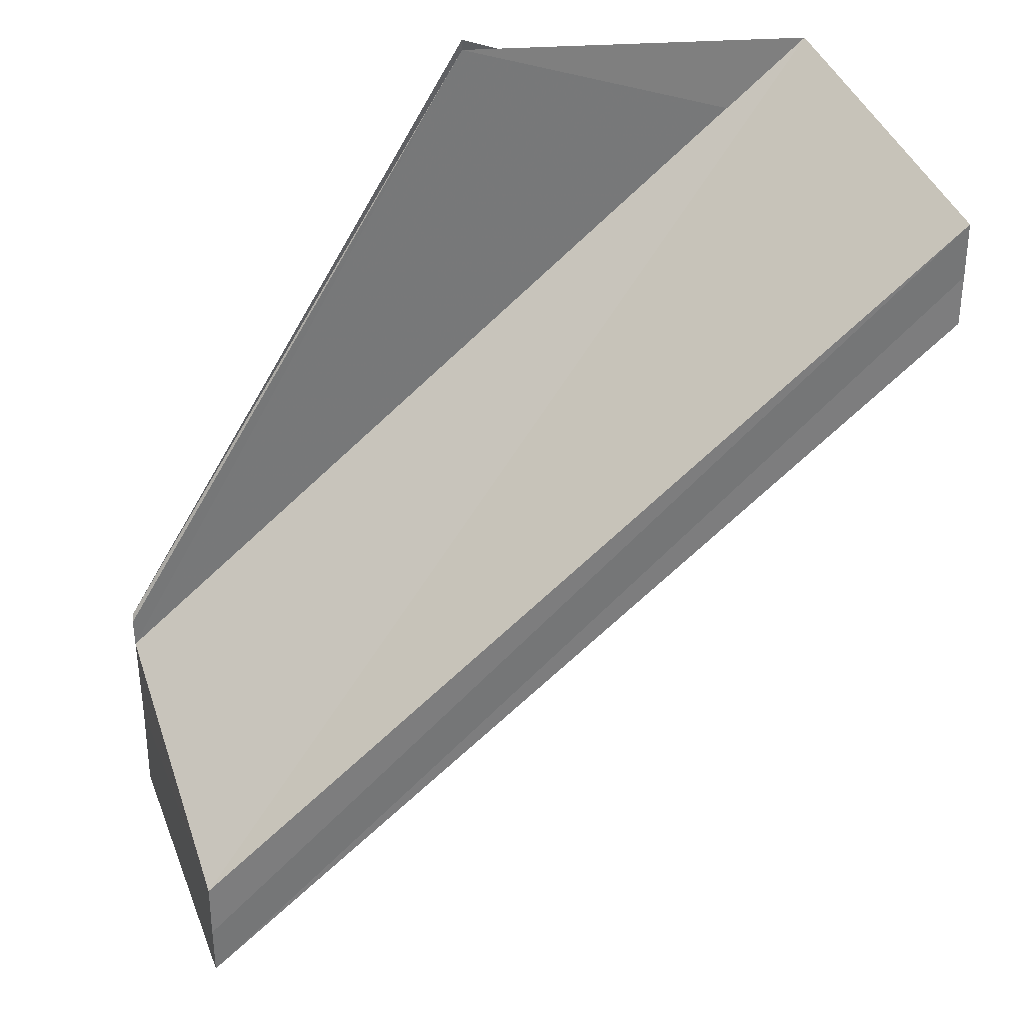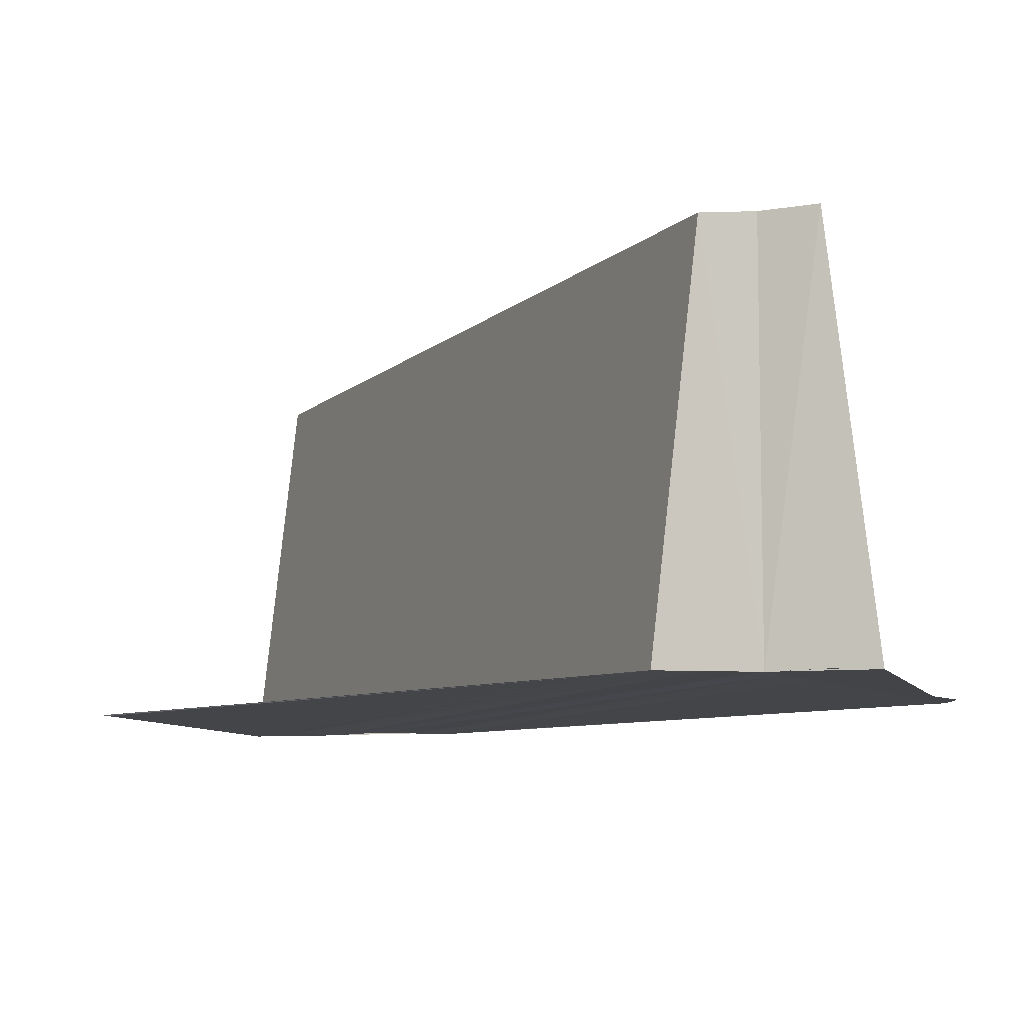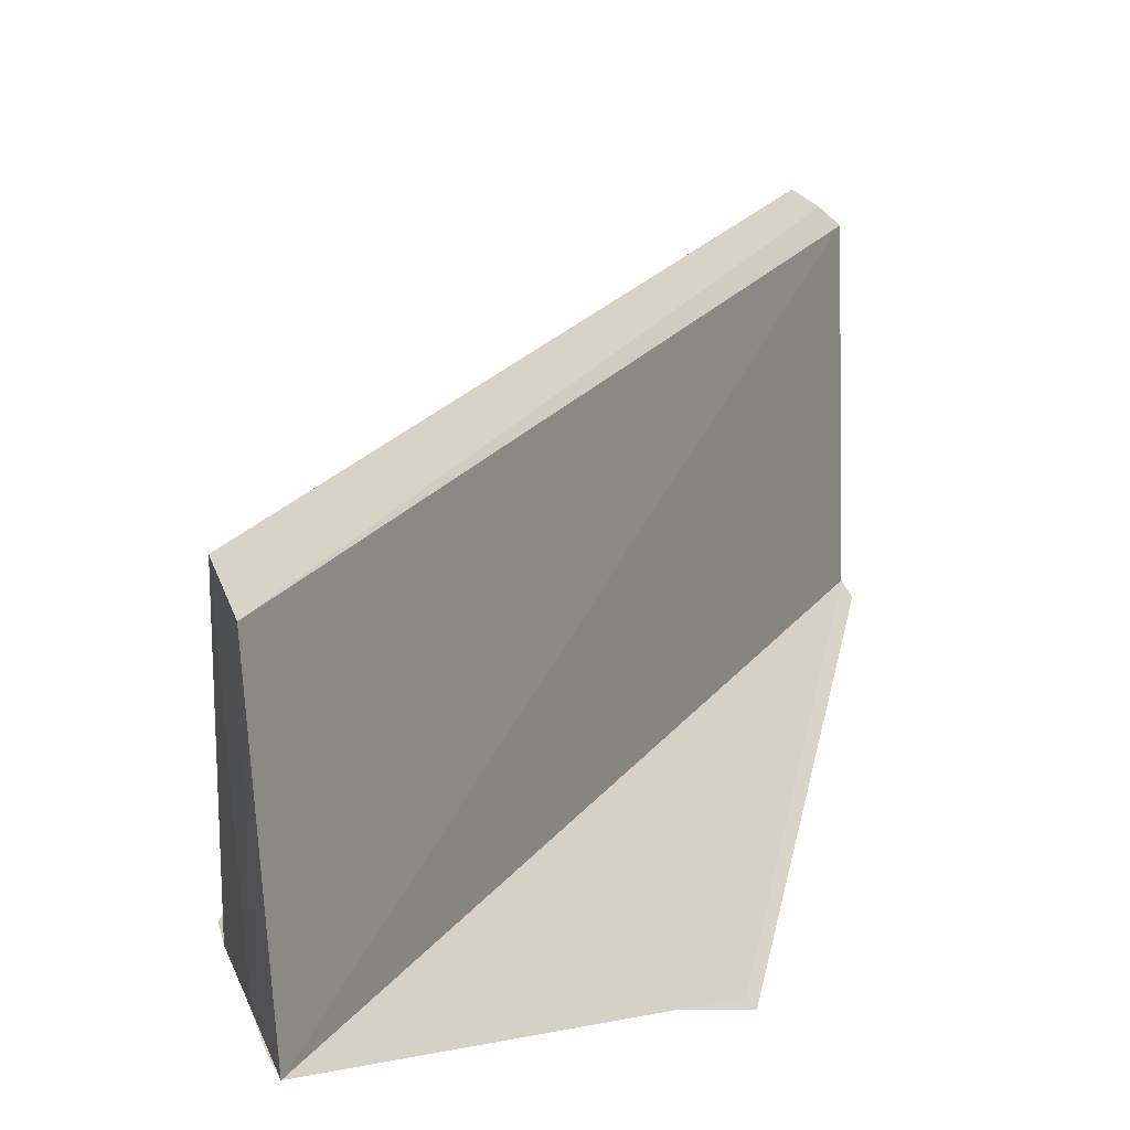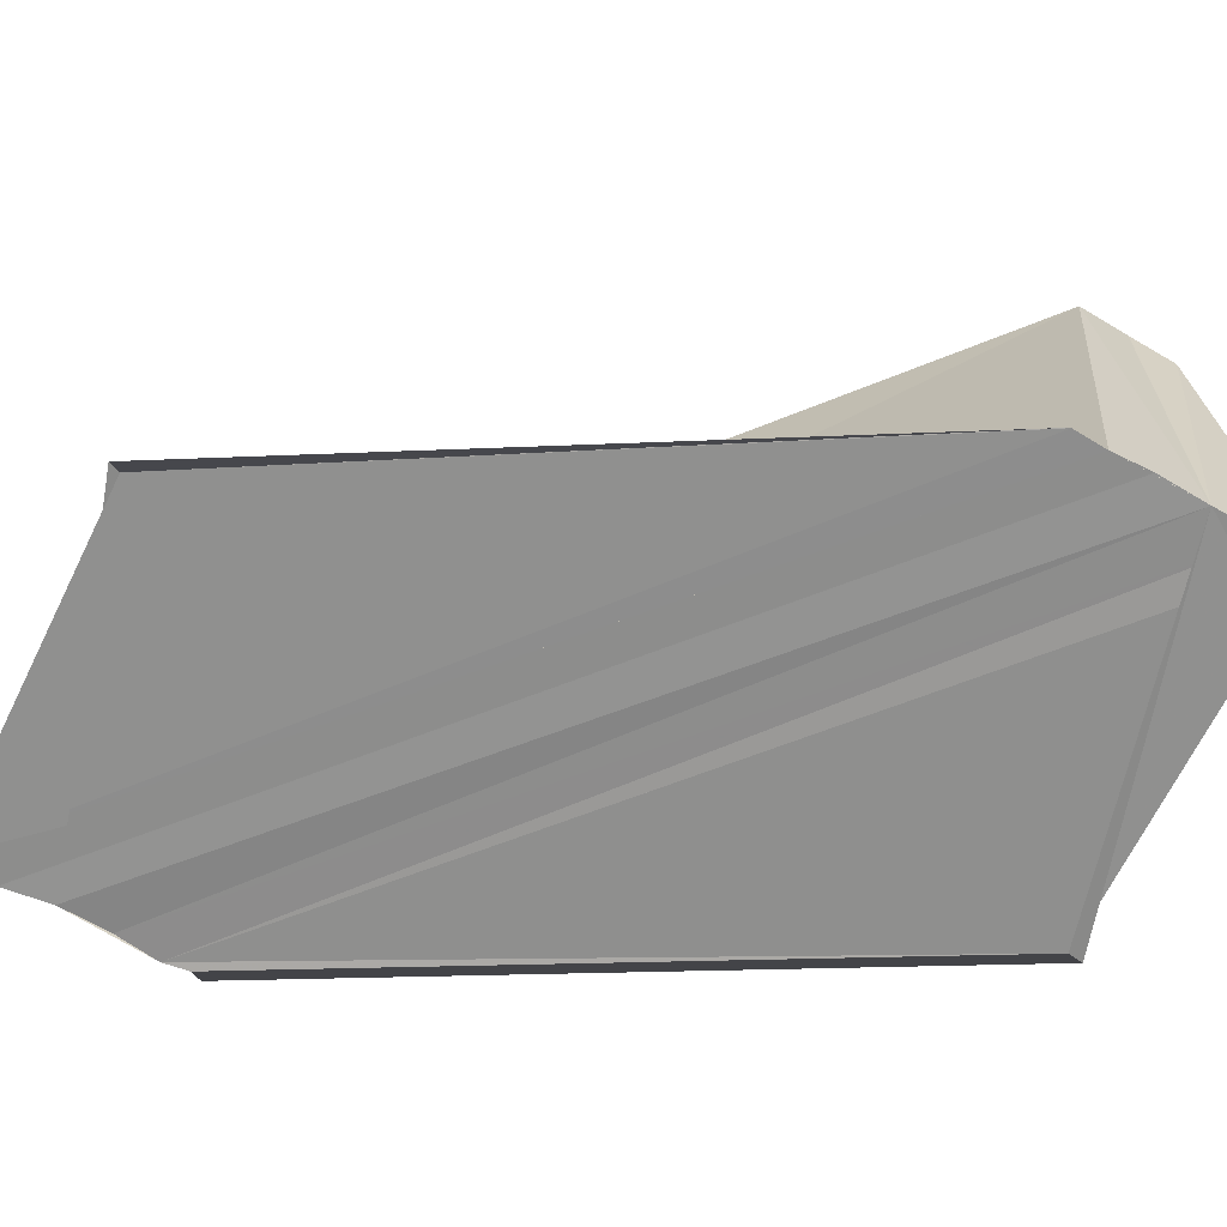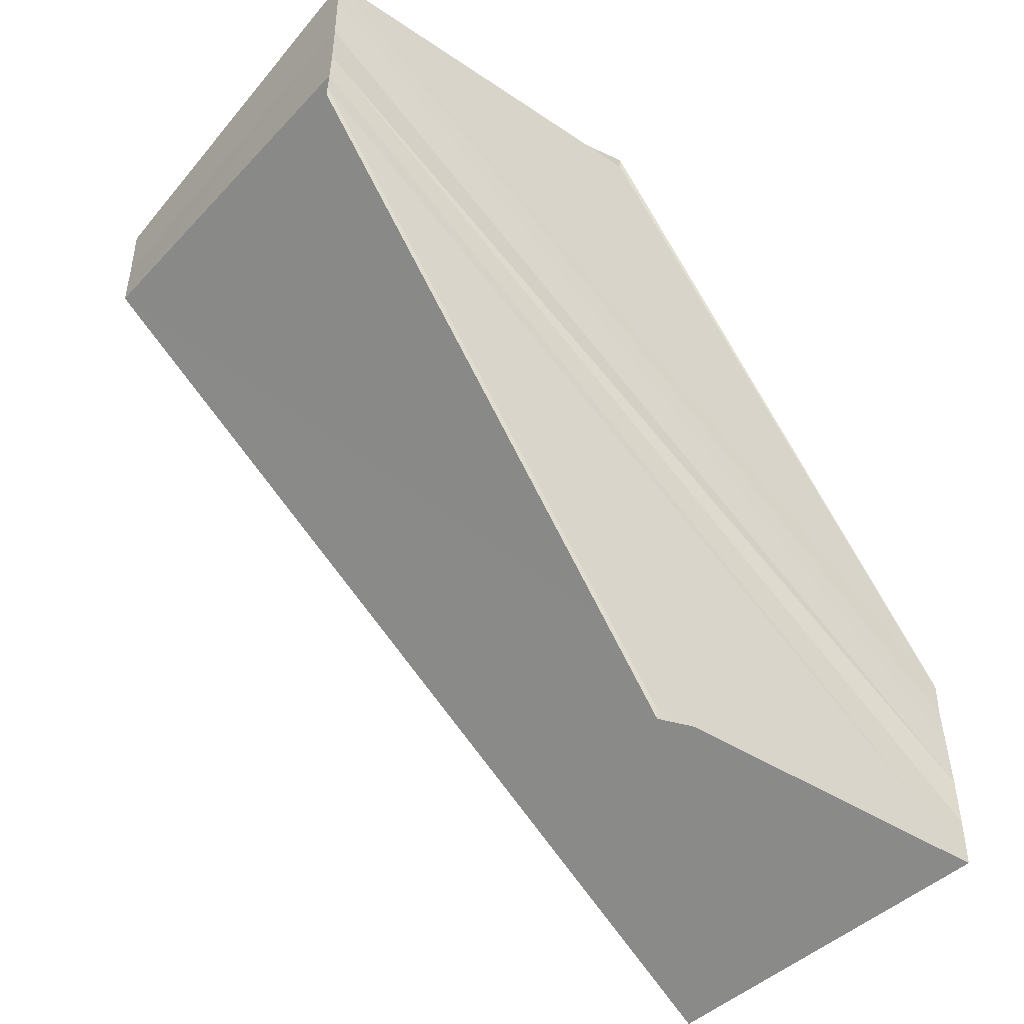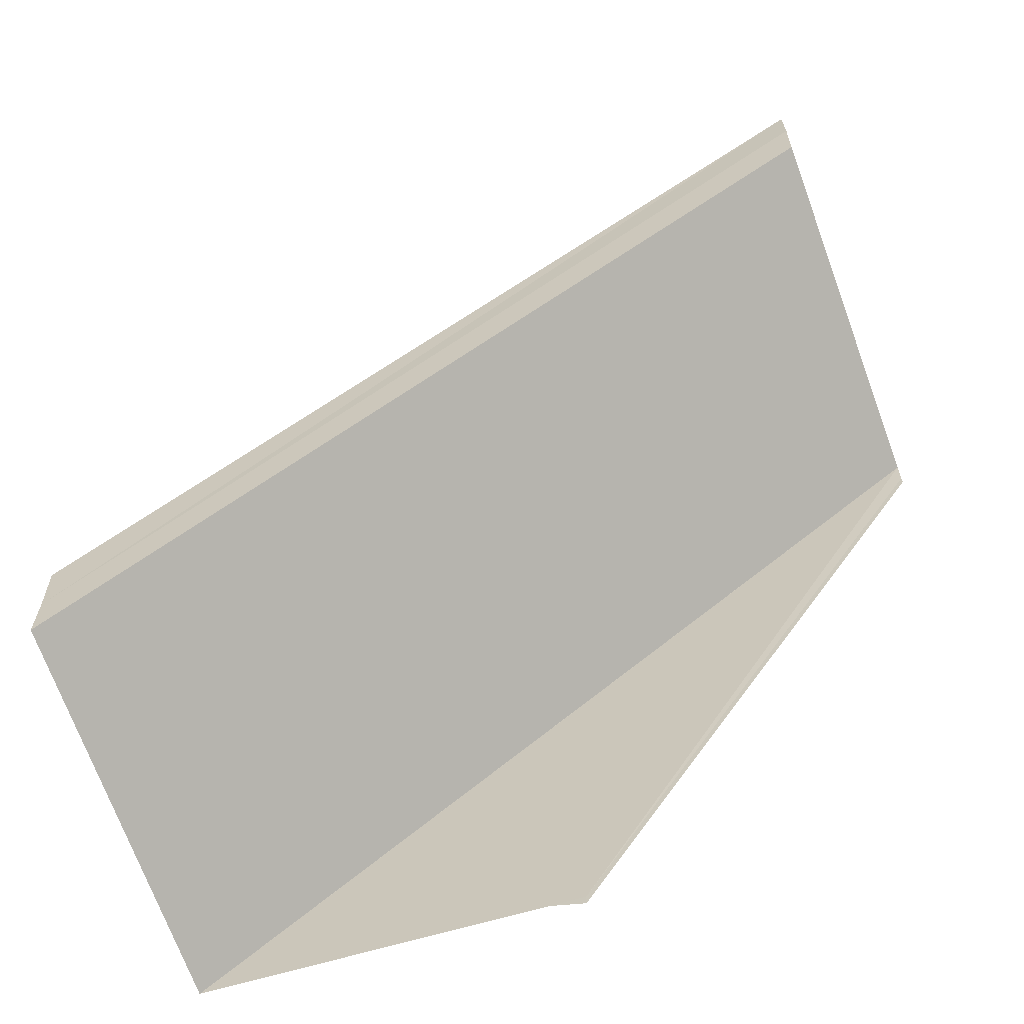
<metadata>
{"format":"obj","ext":"obj","renderer":"f3d","projection":"perspective","resolution":1024,"background":"white","views":[{"elev":32.8,"azim":162.0,"up":"+Z"},{"elev":-8.8,"azim":-76.8,"up":"+Y"},{"elev":26.9,"azim":-20.1,"up":"+Y"},{"elev":-65.0,"azim":60.1,"up":"+Y"},{"elev":-49.4,"azim":-38.6,"up":"+Z"},{"elev":-64.2,"azim":-160.4,"up":"+Z"}]}
</metadata>
<code>
o 1677
v 2229 1870 7.807
v 2229 1870 7.805
v 2229 1870 7.822
v 2229 1870 7.808
v 2229 1870 7.824
v 2229 1870 7.807
v 2229 1870 7.822
v 2229 1870 7.805
v 2229 1870 7.821
v 2229 1870 7.807
v 2229 1870 7.804
v 2229 1870 7.804
v 2229 1870 7.803
v 2229 1870 7.805
v 2229 1870 7.821
v 2229 1870 7.803
v 2229 1870 7.819
v 2229 1870 7.803
v 2229 1870 7.803
v 2229 1870 7.819
v 2229 1870 7.804
v 2229 1870 7.82
v 2229 1870 7.821
v 2229 1870 7.82
v 2229 1870 7.822
v 2229 1870 7.82
v 2229 1870 7.805
v 2229 1870 7.821
v 2229 1870 7.807
v 2229 1870 7.804
v 2229 1870 7.82
v 2229 1870 7.807
v 2229 1870 7.808
v 2229 1870 7.808
v 2229 1870 7.824
v 2229 1870 7.809
v 2229 1870 7.808
v 2229 1870 7.809
v 2229 1870 7.825
v 2229 1870 7.822
v 2229 1870 7.821
v 2229 1870 7.824
v 2229 1870 7.822
v 2229 1870 7.825
v 2229 1870 7.826
v 2229 1870 7.826
v 2229 1870 7.826
v 2229 1870 7.825
v 2229 1870 7.81
v 2229 1870 7.81
v 2229 1870 7.809
v 2229 1870 7.822
v 2229 1870 7.825
v 2229 1870 7.81
v 2229 1870 7.826
v 2229 1870 7.826
v 2229 1870 7.804
v 2229 1870 7.803
v 2229 1870 7.803
v 2229 1870 7.819
v 2229 1870 7.807
v 2229 1870 7.803
v 2229 1870 7.803
v 2229 1870 7.803
v 2229 1870 7.819
v 2229 1870 7.807
v 2229 1870 7.803
v 2229 1870 7.809
v 2229 1870 7.81
v 2229 1870 7.825
v 2229 1870 7.81
v 2229 1870 7.826
v 2229 1870 7.822
v 2229 1870 7.826
v 2229 1870 7.824
v 2229 1870 7.809
v 2229 1870 7.81
v 2229 1870 7.826
f 1 2 3
f 4 1 5
f 5 6 7
f 7 8 9
f 10 11 8
f 10 12 13
f 14 12 15
f 16 12 17
f 16 18 17
f 17 19 20
f 17 21 22
f 23 21 24
f 25 23 26
f 26 27 28
f 27 29 28
f 28 29 25
f 30 27 31
f 29 8 32
f 29 32 33
f 29 34 25
f 25 34 35
f 34 36 35
f 29 37 36
f 35 38 39
f 25 40 41
f 25 42 40
f 43 44 42
f 43 45 46
f 47 38 48
f 49 50 47
f 49 51 47
f 52 53 47
f 47 54 55
f 52 56 55
f 57 58 31
f 59 58 60
f 61 58 30
f 61 62 63
f 31 64 65
f 60 64 65
f 66 64 67
f 68 69 70
f 71 69 72
f 73 74 70
f 70 33 75
f 76 37 70
f 72 77 78
f 70 77 78

</code>
